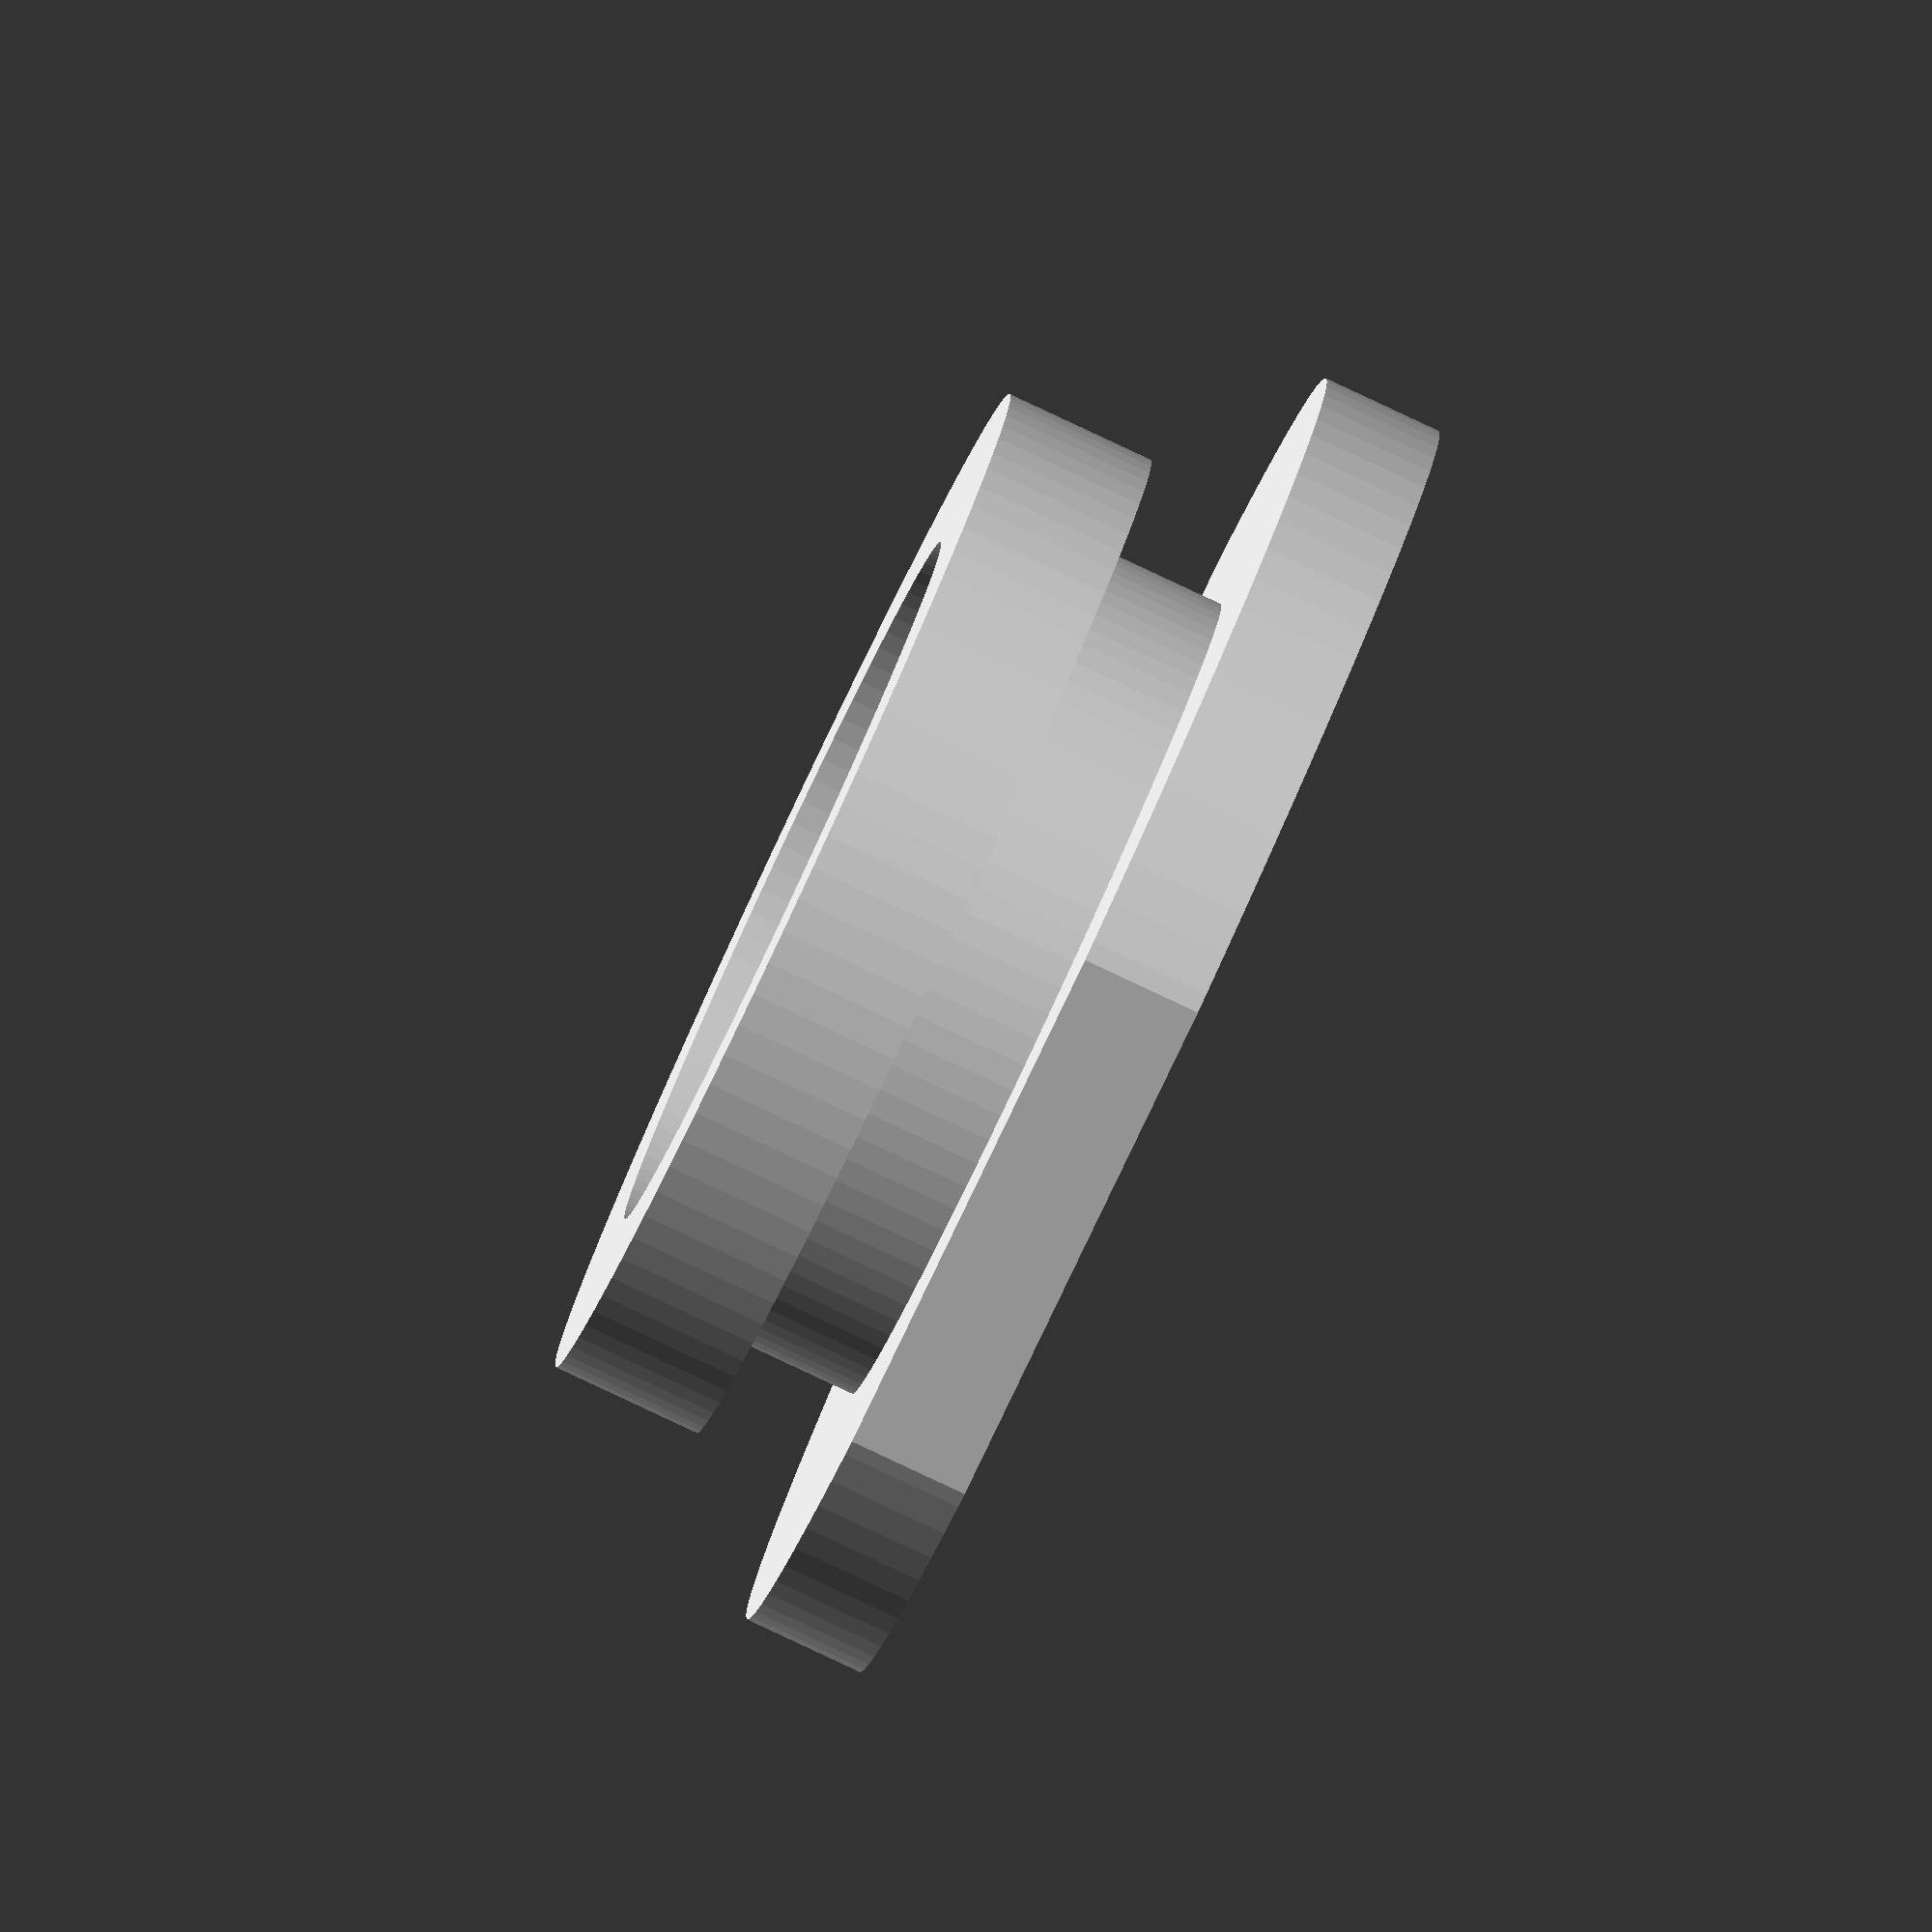
<openscad>
ViewScale = [0.0254, 0.0254, 0.0254];

scale(ViewScale)
{
    linear_extrude(100)
    difference() {
        circle(345, $fn=96);
        circle(240, $fn=96);
    }

    translate([0, 0, 100])
    linear_extrude(80)
    difference() {
        circle(280, $fn=96);
        circle(240, $fn=96);
    }

    translate([0, 0, 180])
    linear_extrude(80)
    intersection() {
        square([800, 1000], true);
        difference() {
            circle(440, $fn=96);
            circle(240, $fn=96);
        }
    }




//    translate([0,-0,100]) linear_extrude(100) circle(345, $fn=96);
//
//
//    translate([0, 1000, 0])
//    linear_extrude(130)
//    difference()
//    {
//        circle(266, $fn=96);
//        circle(125, $fn=96);
//    }

}

</openscad>
<views>
elev=264.5 azim=75.1 roll=295.1 proj=o view=solid
</views>
